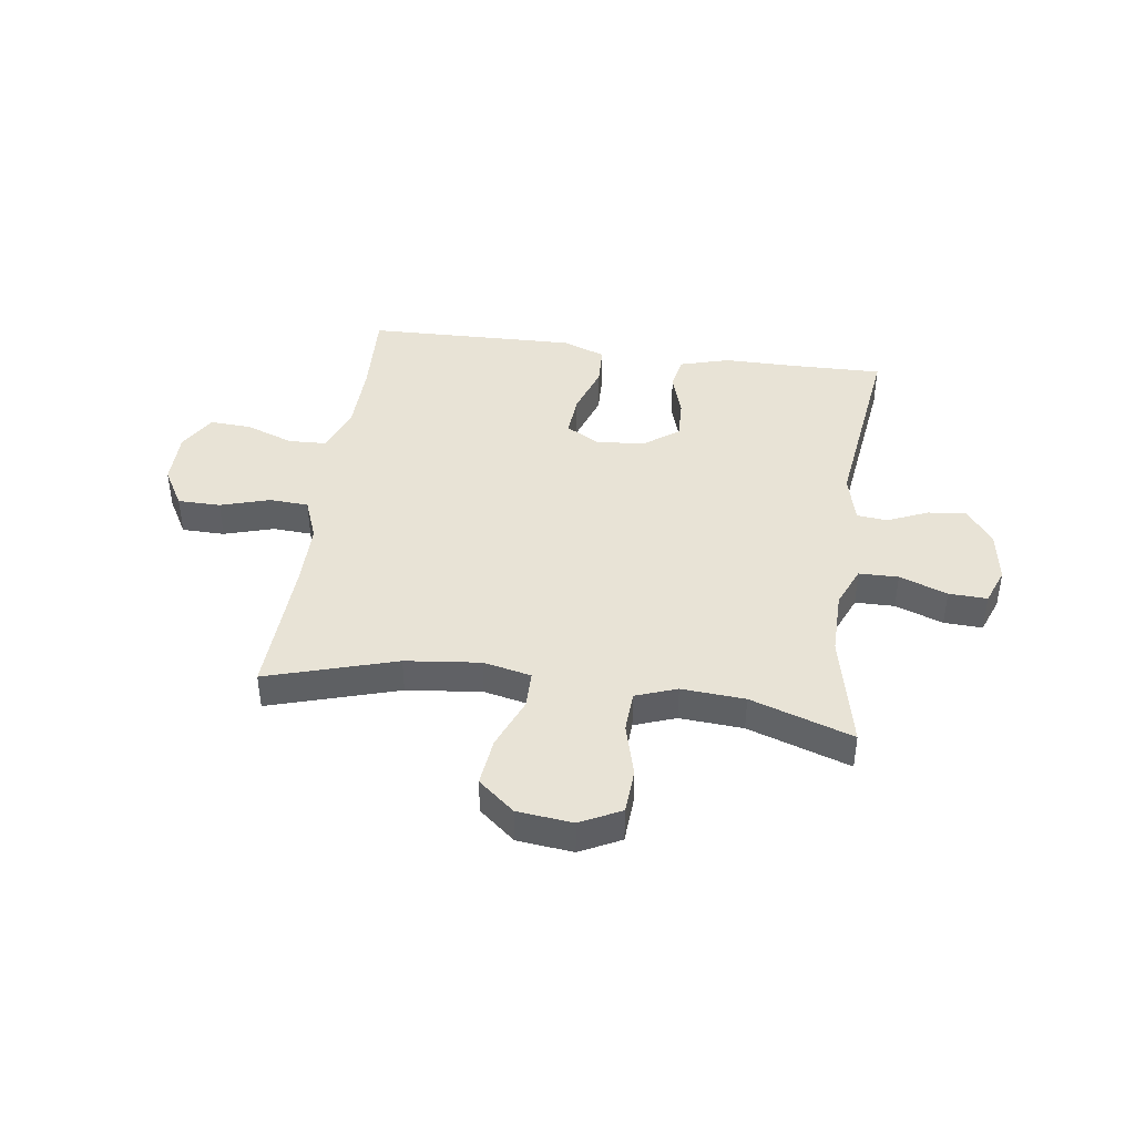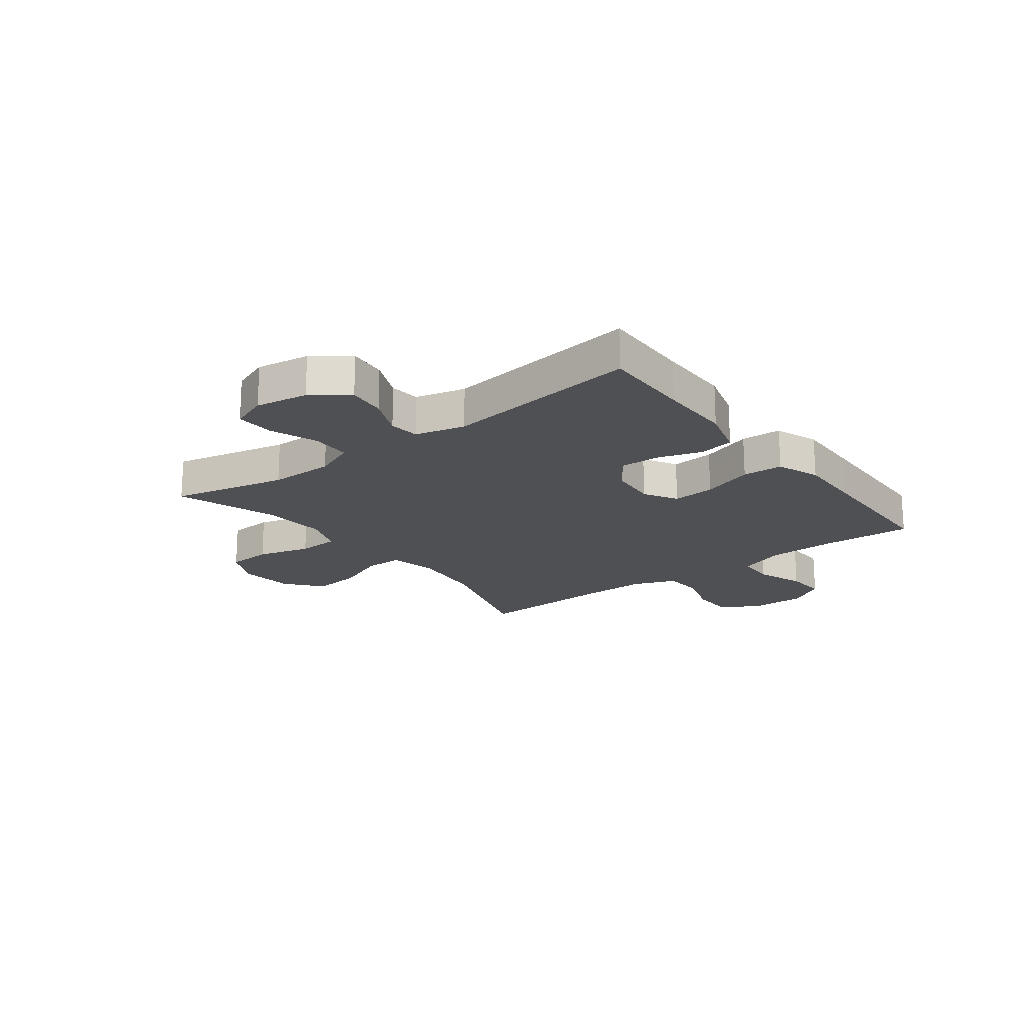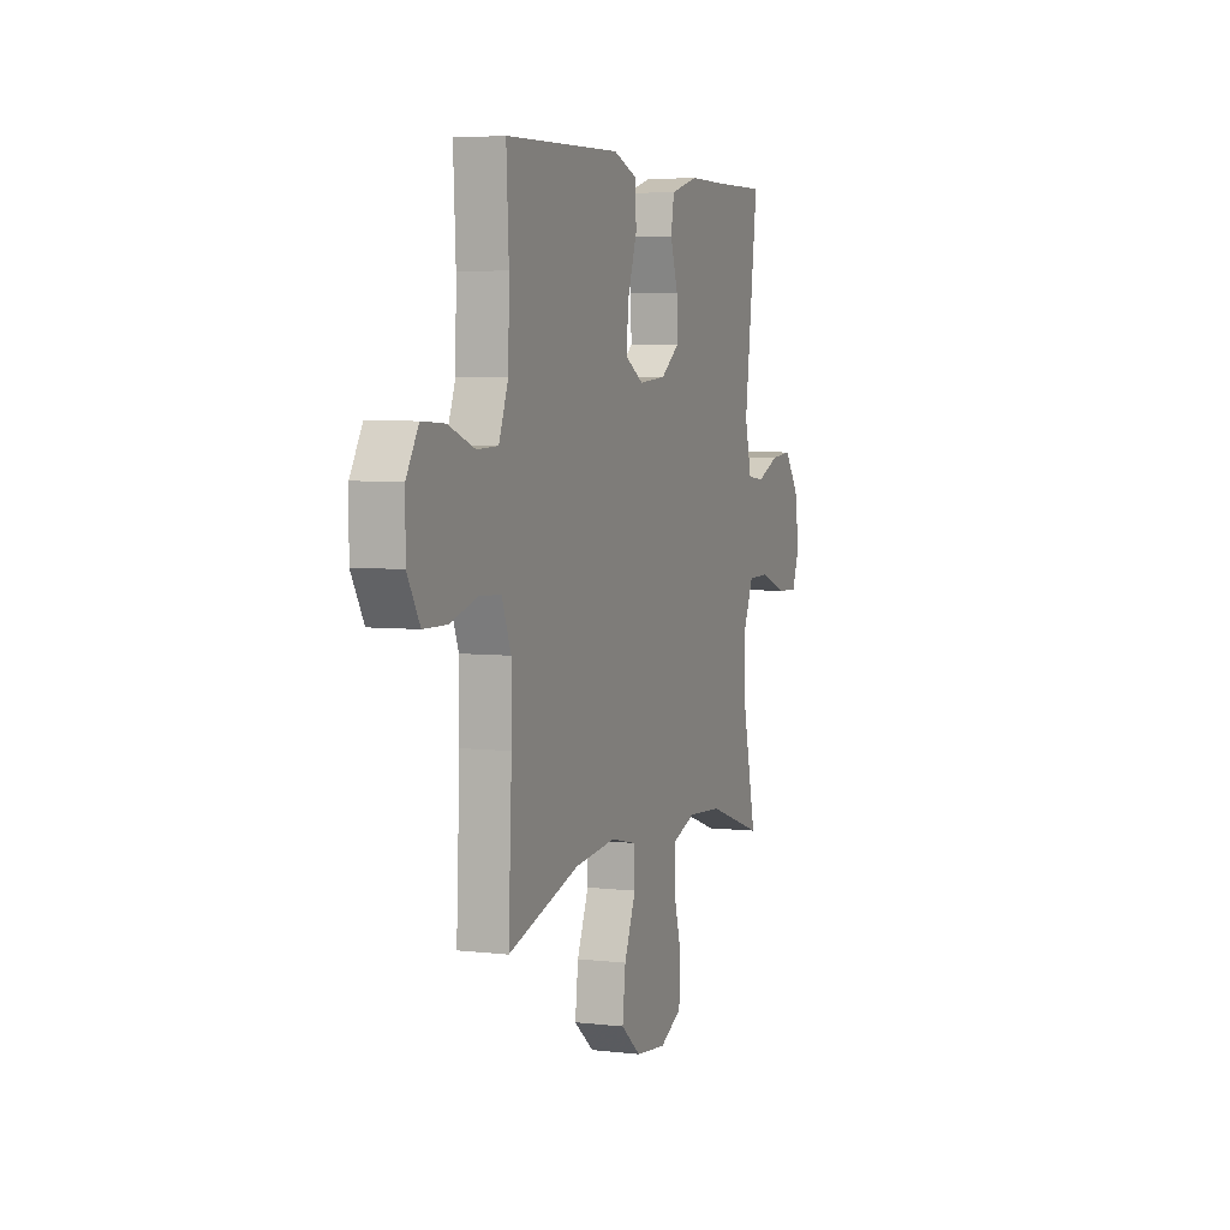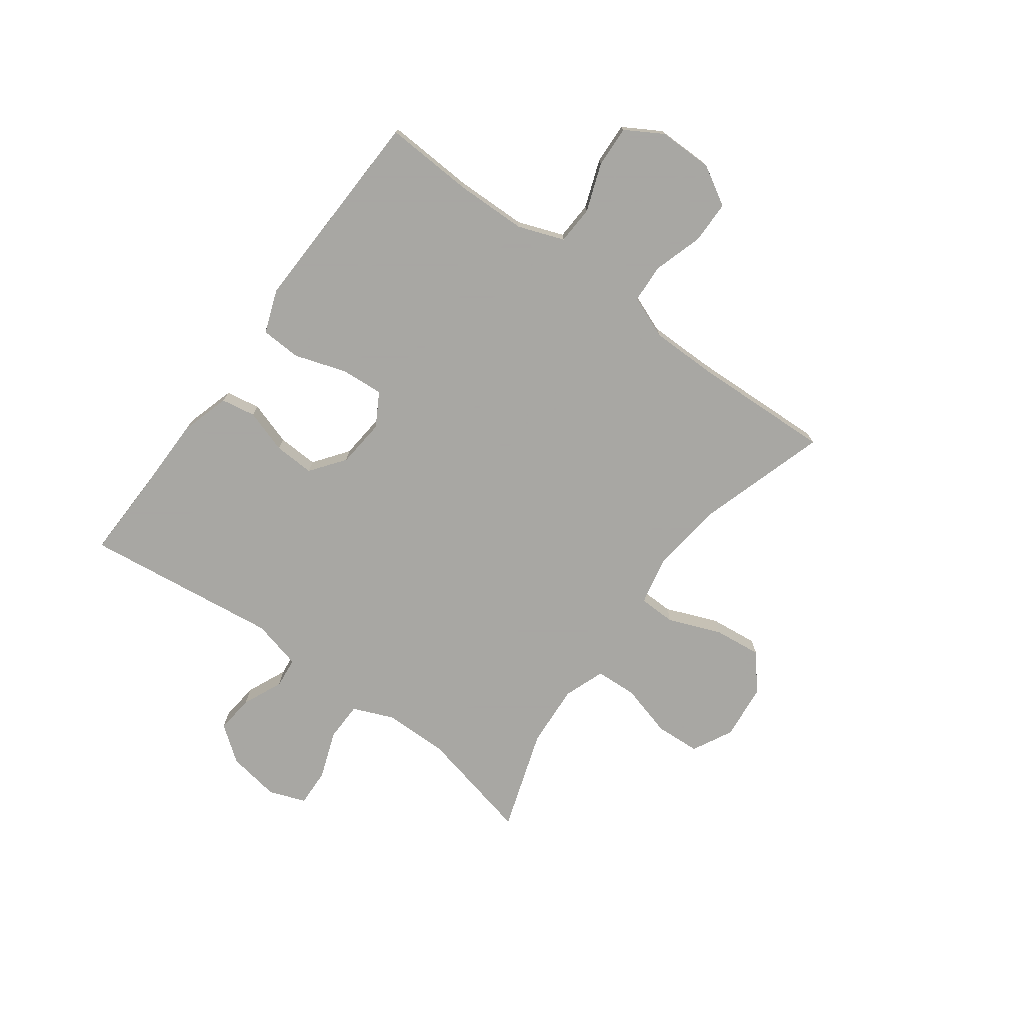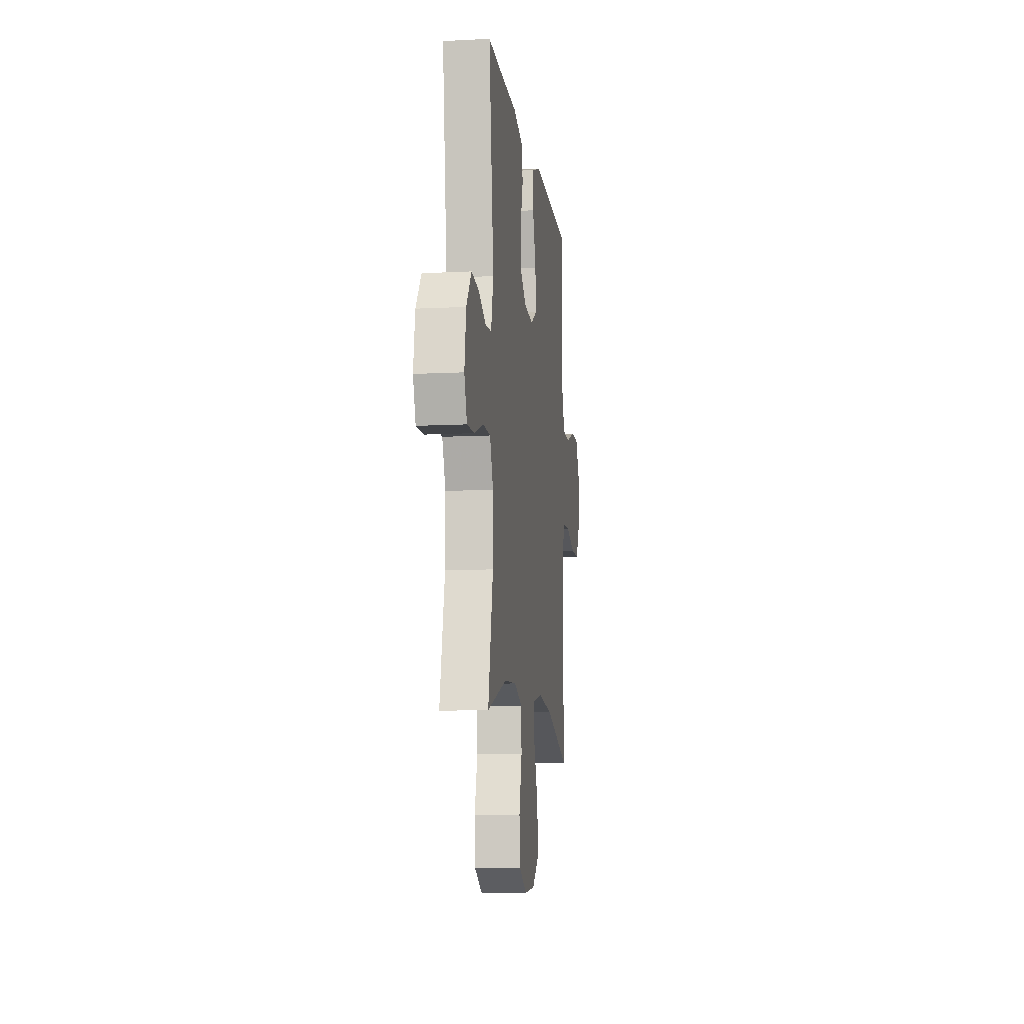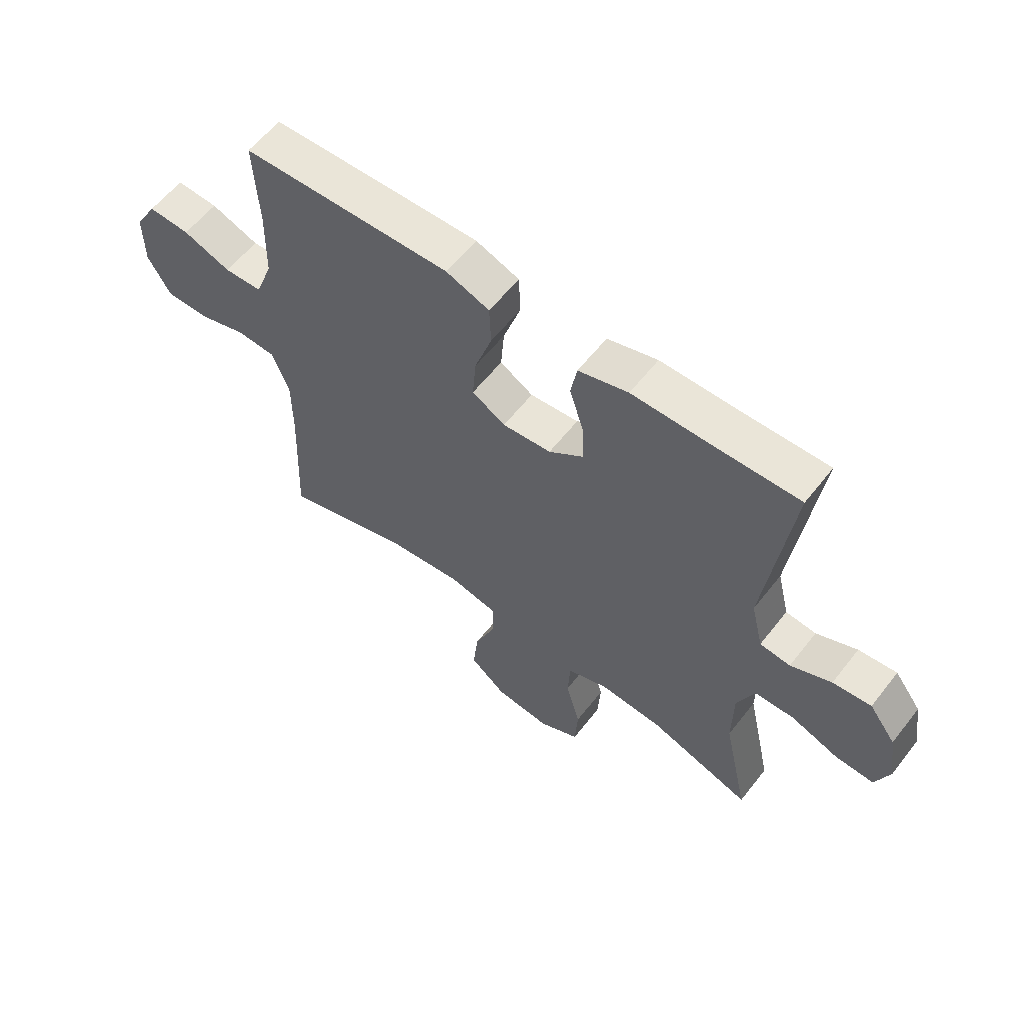
<metadata>
{"format":"obj","ext":"obj","renderer":"f3d","projection":"perspective","resolution":1024,"background":"white","views":[{"elev":41.9,"azim":-172.0,"up":"+Y"},{"elev":-19.2,"azim":-52.8,"up":"+Y"},{"elev":4.9,"azim":110.4,"up":"+Z"},{"elev":-74.4,"azim":53.5,"up":"+Y"},{"elev":-10.5,"azim":-82.6,"up":"+Z"},{"elev":59.3,"azim":-142.2,"up":"+Z"}]}
</metadata>
<code>
v -0.5 0.07 0.5
v -0.337 0.07 0.497
v -0.205 0.07 0.497
v -0.115 0.07 0.471
v -0.104 0.07 0.409
v -0.129 0.07 0.33
v -0.132 0.07 0.257
v -0.07 0.07 0.211
v 0.018 0.07 0.203
v 0.078 0.07 0.238
v 0.072 0.07 0.315
v 0.041 0.07 0.408
v 0.044 0.07 0.481
v 0.122 0.07 0.51
v 0.243 0.07 0.507
v 0.5 0.07 0.5
v 0.492 0.07 0.339
v 0.495 0.07 0.211
v 0.526 0.07 0.128
v 0.595 0.07 0.125
v 0.681 0.07 0.157
v 0.756 0.07 0.161
v 0.796 0.07 0.094
v 0.796 0.07 -0.004
v 0.755 0.07 -0.075
v 0.678 0.07 -0.076
v 0.589 0.07 -0.049
v 0.519 0.07 -0.053
v 0.489 0.07 -0.13
v 0.489 0.07 -0.248
v 0.5 0.07 -0.5
v 0.267 0.07 -0.429
v 0.132 0.07 -0.414
v 0.046 0.07 -0.433
v 0.045 0.07 -0.5
v 0.083 0.07 -0.594
v 0.093 0.07 -0.681
v 0.028 0.07 -0.735
v -0.072 0.07 -0.746
v -0.145 0.07 -0.709
v -0.15 0.07 -0.628
v -0.124 0.07 -0.532
v -0.128 0.07 -0.457
v -0.202 0.07 -0.43
v -0.316 0.07 -0.438
v -0.5 0.07 -0.5
v -0.454 0.07 -0.292
v -0.455 0.07 -0.175
v -0.486 0.07 -0.101
v -0.557 0.07 -0.1
v -0.643 0.07 -0.132
v -0.712 0.07 -0.135
v -0.737 0.07 -0.069
v -0.722 0.07 0.026
v -0.674 0.07 0.09
v -0.605 0.07 0.083
v -0.532 0.07 0.051
v -0.477 0.07 0.057
v -0.455 0.07 0.147
v -0.5 0 0.5
v -0.337 0 0.497
v -0.205 0 0.497
v -0.115 0 0.471
v -0.104 0 0.409
v -0.129 0 0.33
v -0.132 0 0.257
v -0.07 0 0.211
v 0.018 0 0.203
v 0.078 0 0.238
v 0.072 0 0.315
v 0.041 0 0.408
v 0.044 0 0.481
v 0.122 0 0.51
v 0.243 0 0.507
v 0.5 0 0.5
v 0.492 0 0.339
v 0.495 0 0.211
v 0.526 0 0.128
v 0.595 0 0.125
v 0.681 0 0.157
v 0.756 0 0.161
v 0.796 0 0.094
v 0.796 0 -0.004
v 0.755 0 -0.075
v 0.678 0 -0.076
v 0.589 0 -0.049
v 0.519 0 -0.053
v 0.489 0 -0.13
v 0.489 0 -0.248
v 0.5 0 -0.5
v 0.267 0 -0.429
v 0.132 0 -0.414
v 0.046 0 -0.433
v 0.045 0 -0.5
v 0.083 0 -0.594
v 0.093 0 -0.681
v 0.028 0 -0.735
v -0.072 0 -0.746
v -0.145 0 -0.709
v -0.15 0 -0.628
v -0.124 0 -0.532
v -0.128 0 -0.457
v -0.202 0 -0.43
v -0.316 0 -0.438
v -0.5 0 -0.5
v -0.454 0 -0.292
v -0.455 0 -0.175
v -0.486 0 -0.101
v -0.557 0 -0.1
v -0.643 0 -0.132
v -0.712 0 -0.135
v -0.737 0 -0.069
v -0.722 0 0.026
v -0.674 0 0.09
v -0.605 0 0.083
v -0.532 0 0.051
v -0.477 0 0.057
v -0.455 0 0.147
f 54 55 56 57
f 54 57 58
f 53 54 58
f 50 51 52 53
f 49 50 53 58
f 48 49 58 59
f 45 46 47
f 44 45 47 48
f 43 44 48 59
f 39 40 41 42
f 39 42 43
f 38 39 43
f 35 36 37 38
f 34 35 38 43
f 33 34 43 59
f 30 31 32
f 29 30 32 33
f 28 29 33 59
f 24 25 26 27
f 20 21 22 23
f 19 20 23 24
f 14 15 16 17
f 14 17 18
f 11 12 13 14
f 10 11 14 18
f 9 10 18 19
f 3 4 5 6
f 2 3 6 7
f 1 2 7
f 59 1 7 8
f 24 27 28 59
f 19 24 59
f 8 9 19 59
f 116 115 114 113
f 117 116 113
f 117 113 112
f 112 111 110 109
f 117 112 109 108
f 118 117 108 107
f 106 105 104
f 107 106 104 103
f 118 107 103 102
f 101 100 99 98
f 102 101 98
f 102 98 97
f 97 96 95 94
f 102 97 94 93
f 118 102 93 92
f 91 90 89
f 92 91 89 88
f 118 92 88 87
f 86 85 84 83
f 82 81 80 79
f 83 82 79 78
f 76 75 74 73
f 77 76 73
f 73 72 71 70
f 77 73 70 69
f 78 77 69 68
f 65 64 63 62
f 66 65 62 61
f 66 61 60
f 67 66 60 118
f 118 87 86 83
f 118 83 78
f 118 78 68 67
f 1 60 61 2
f 2 61 62 3
f 3 62 63 4
f 4 63 64 5
f 5 64 65 6
f 6 65 66 7
f 7 66 67 8
f 8 67 68 9
f 9 68 69 10
f 10 69 70 11
f 11 70 71 12
f 12 71 72 13
f 13 72 73 14
f 14 73 74 15
f 15 74 75 16
f 16 75 76 17
f 17 76 77 18
f 18 77 78 19
f 19 78 79 20
f 20 79 80 21
f 21 80 81 22
f 22 81 82 23
f 23 82 83 24
f 24 83 84 25
f 25 84 85 26
f 26 85 86 27
f 27 86 87 28
f 28 87 88 29
f 29 88 89 30
f 30 89 90 31
f 31 90 91 32
f 32 91 92 33
f 33 92 93 34
f 34 93 94 35
f 35 94 95 36
f 36 95 96 37
f 37 96 97 38
f 38 97 98 39
f 39 98 99 40
f 40 99 100 41
f 41 100 101 42
f 42 101 102 43
f 43 102 103 44
f 44 103 104 45
f 45 104 105 46
f 46 105 106 47
f 47 106 107 48
f 48 107 108 49
f 49 108 109 50
f 50 109 110 51
f 51 110 111 52
f 52 111 112 53
f 53 112 113 54
f 54 113 114 55
f 55 114 115 56
f 56 115 116 57
f 57 116 117 58
f 58 117 118 59
f 59 118 60 1

</code>
